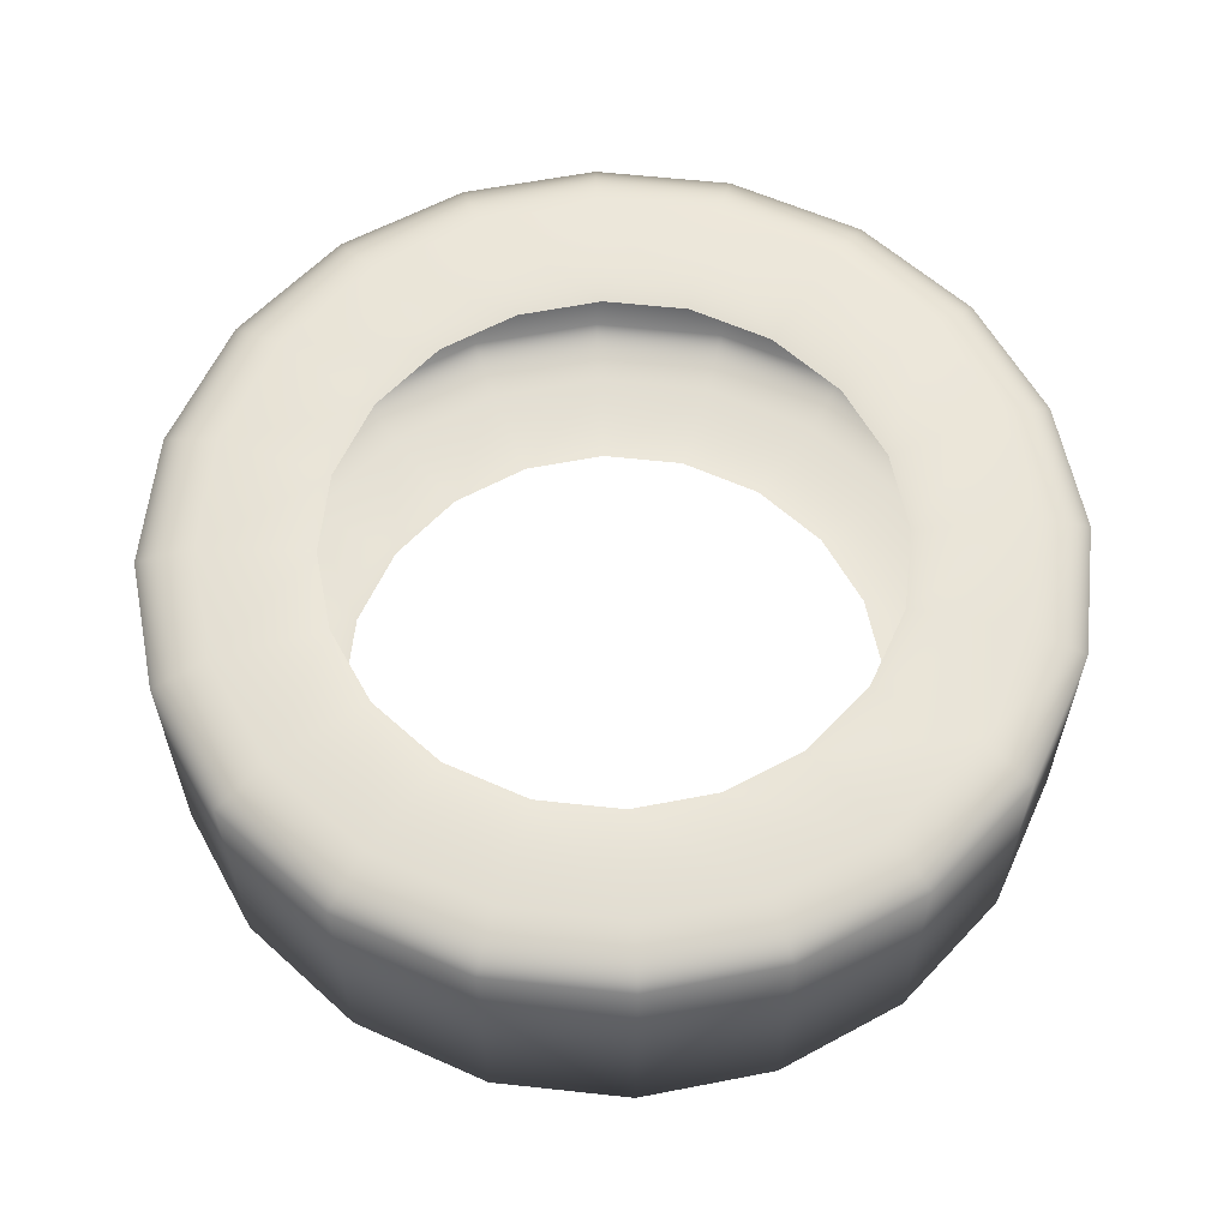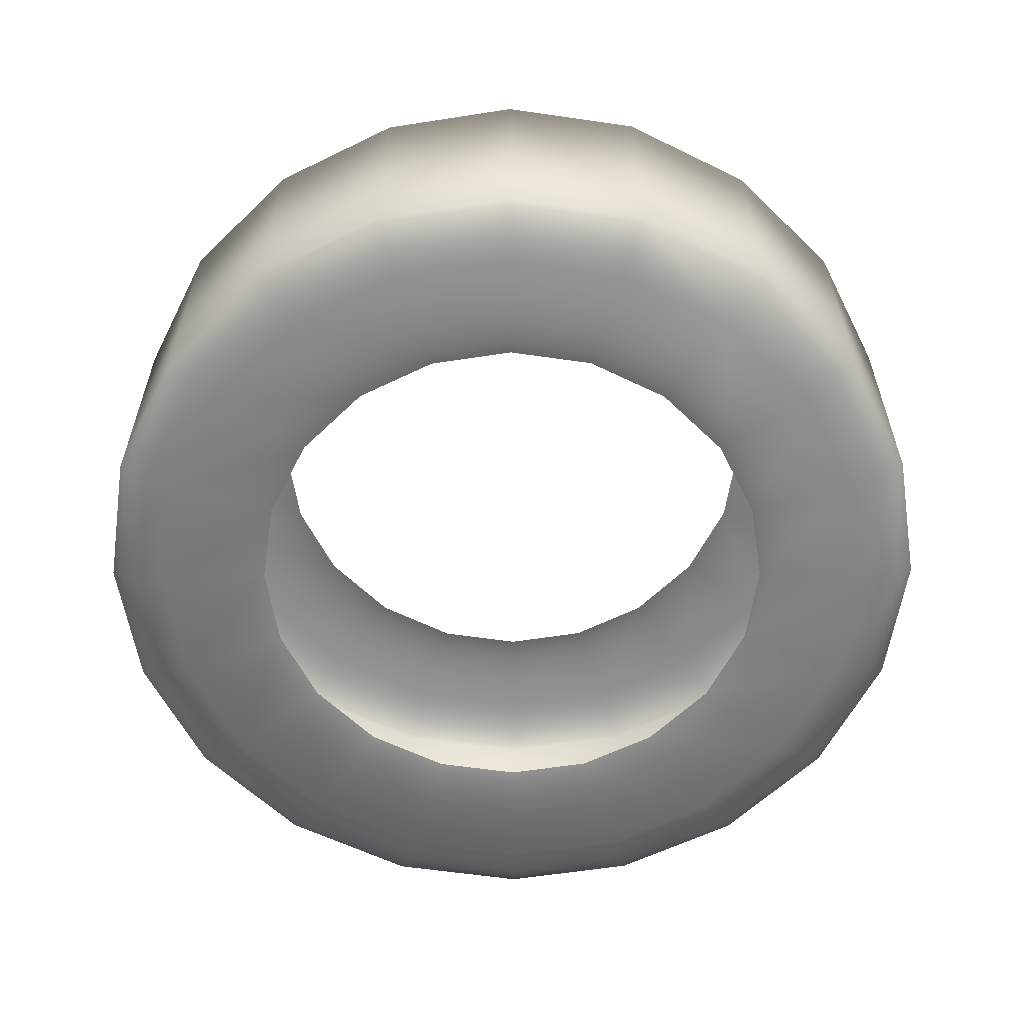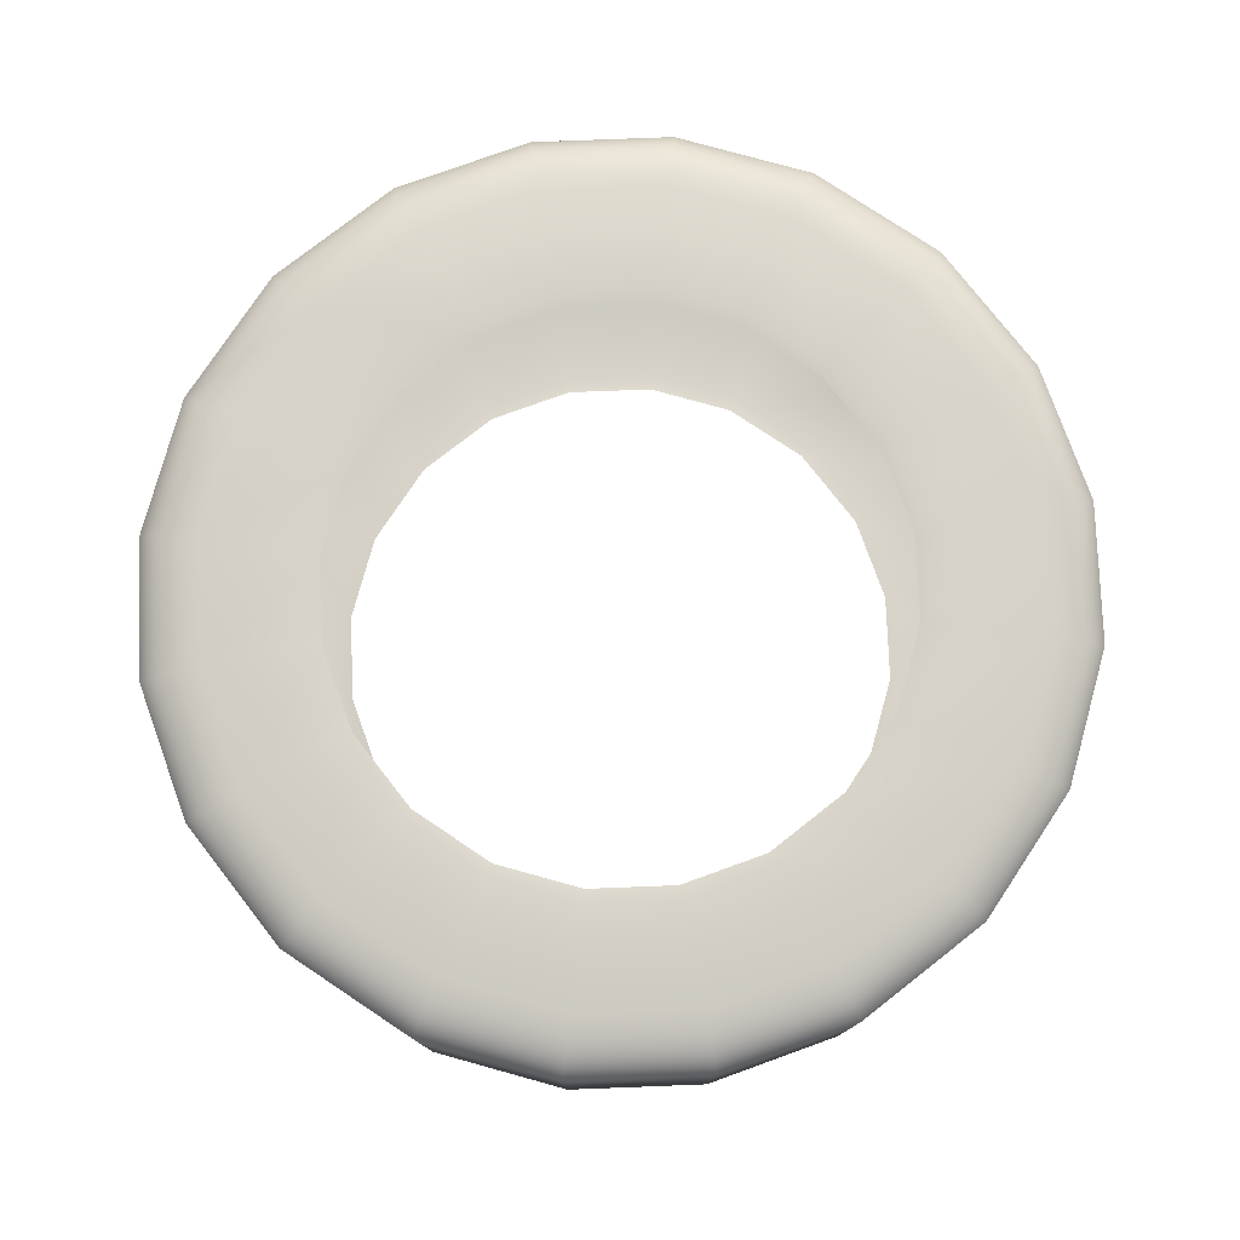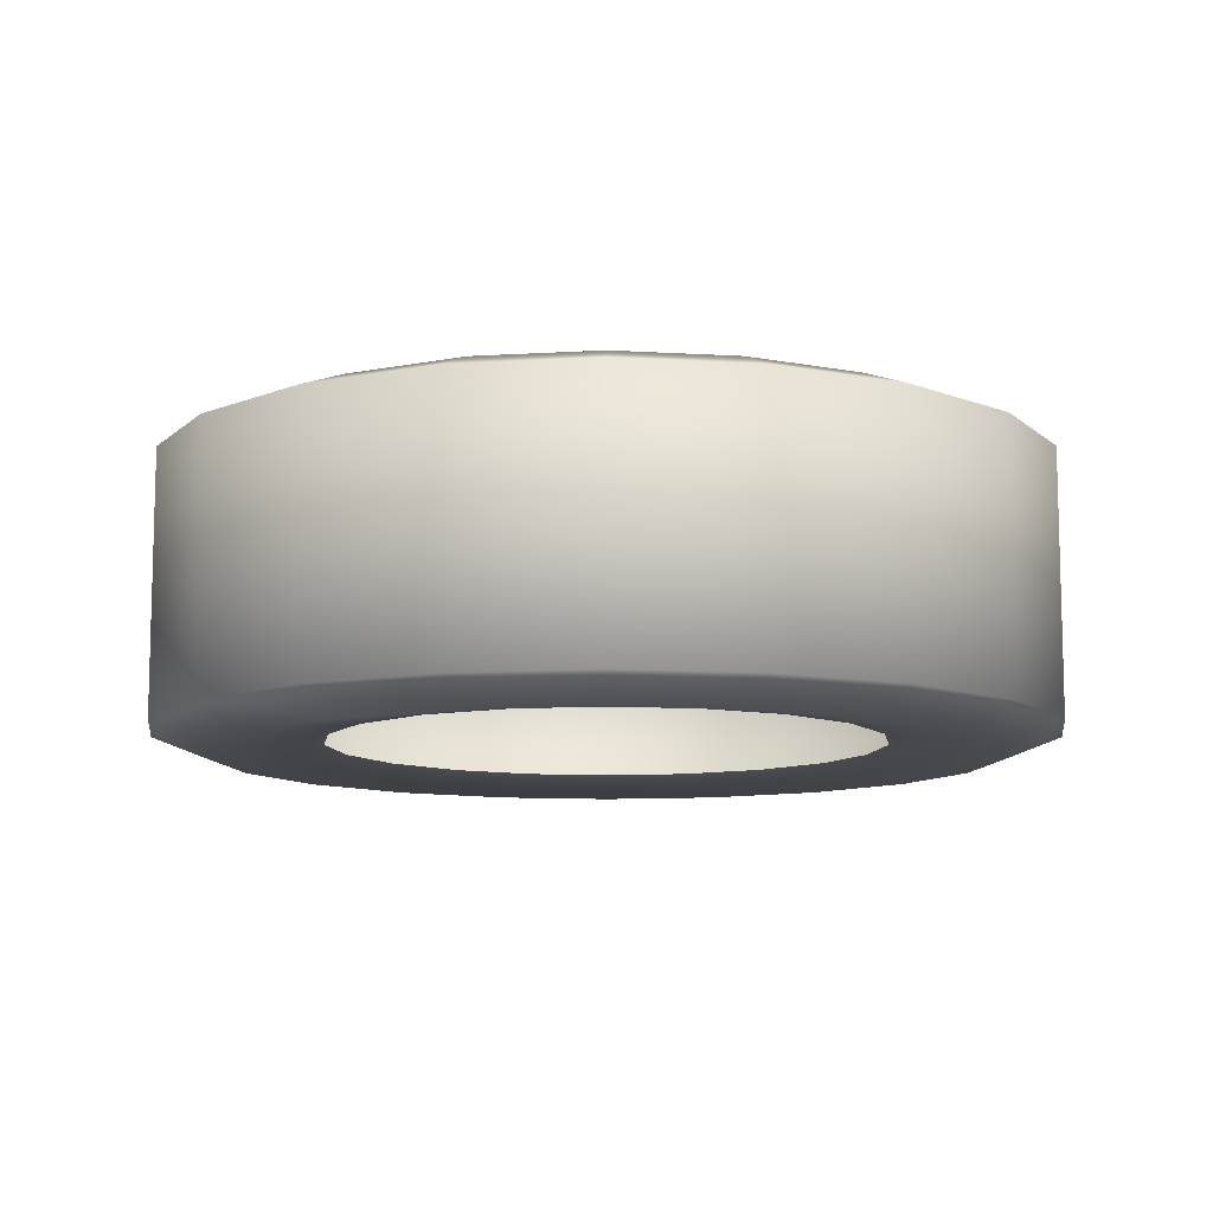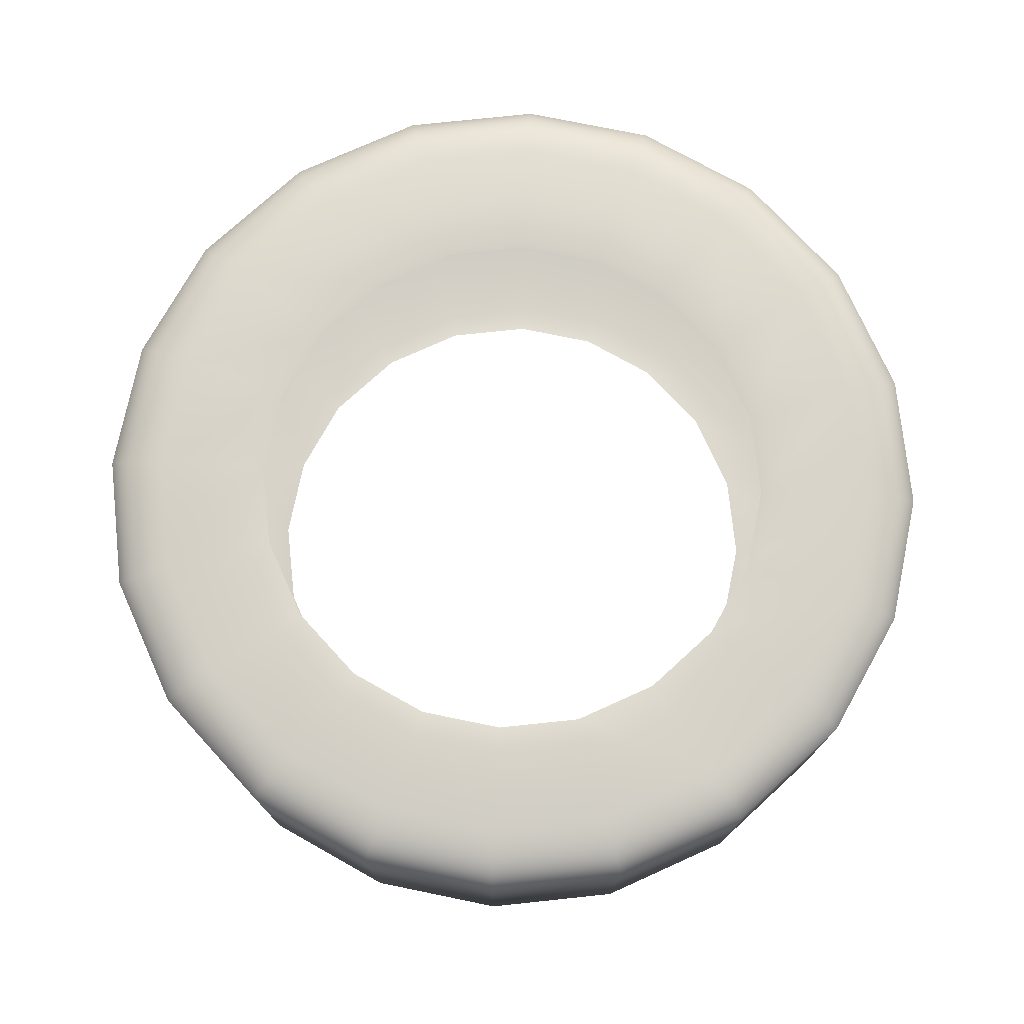
<metadata>
{"format":"obj","ext":"obj","renderer":"f3d","projection":"perspective","resolution":1024,"background":"white","views":[{"elev":60.0,"azim":-146.3,"up":"+Y"},{"elev":-59.3,"azim":-125.9,"up":"+Y"},{"elev":78.0,"azim":132.8,"up":"+Y"},{"elev":-10.0,"azim":-53.8,"up":"+Y"},{"elev":75.2,"azim":-33.4,"up":"+Y"}]}
</metadata>
<code>
g
v  -0 0.0921 0.1858
v  -0 0.1022 0.2606
v  0.0823 0.1022 0.2473
v  0.0587 0.0921 0.1764
v  -0 0.0872 0.2999
v  0.0948 0.0872 0.2846
v  -0 -0.0876 0.2999
v  0.0948 -0.0876 0.2846
v  -0.1858 0.092 0
v  -0.2606 0.1022 0
v  -0.2473 0.1022 0.0823
v  -0.1764 0.092 0.0587
v  -0.2999 0.0872 0
v  -0.2846 0.0872 0.0948
v  -0.2999 -0.0876 0
v  -0.2846 -0.0876 0.0948
v  -0.2606 -0.1027 0
v  -0.2473 -0.1027 0.0823
v  -0.1858 -0.0926 0
v  -0.1764 -0.0926 0.0587
v  -0.2103 0.1022 0.1539
v  -0.15 0.092 0.1097
v  -0.242 0.0872 0.1771
v  -0.242 -0.0876 0.1771
v  -0.2103 -0.1027 0.1539
v  -0.15 -0.0926 0.1097
v  -0.1539 0.1022 0.2103
v  -0.1097 0.092 0.15
v  -0.1771 0.0872 0.242
v  -0.1771 -0.0876 0.242
v  -0.1539 -0.1027 0.2103
v  -0.1097 -0.0926 0.15
v  -0.0823 0.1022 0.2473
v  -0.0587 0.092 0.1764
v  -0.0948 0.0872 0.2846
v  -0.0948 -0.0876 0.2846
v  -0.0823 -0.1027 0.2473
v  -0.0587 -0.0926 0.1764
v  -0 -0.1027 0.2606
v  -0 -0.0926 0.1858
v  0.0823 -0.1027 0.2473
v  0.0587 -0.0926 0.1764
v  0.1539 0.1022 0.2103
v  0.1097 0.092 0.15
v  0.1771 0.0872 0.242
v  0.1771 -0.0876 0.242
v  0.1539 -0.1027 0.2103
v  0.1097 -0.0926 0.15
v  0.2103 0.1022 0.1539
v  0.15 0.092 0.1097
v  0.242 0.0872 0.1771
v  0.242 -0.0876 0.1771
v  0.2103 -0.1027 0.1539
v  0.15 -0.0926 0.1097
v  0.2473 0.1022 0.0823
v  0.1764 0.092 0.0587
v  0.2846 0.0872 0.0948
v  0.2846 -0.0876 0.0948
v  0.2473 -0.1027 0.0823
v  0.1764 -0.0926 0.0587
v  0.2606 0.1022 0
v  0.1858 0.092 0
v  0.2999 0.0872 0
v  0.2999 -0.0876 0
v  0.2606 -0.1027 0
v  0.1858 -0.0926 0
v  0.2473 0.1022 -0.0823
v  0.1764 0.092 -0.0587
v  0.2846 0.0872 -0.0948
v  0.2846 -0.0876 -0.0948
v  0.2473 -0.1027 -0.0823
v  0.1764 -0.0926 -0.0587
v  0.2103 0.1022 -0.1539
v  0.15 0.092 -0.1097
v  0.242 0.0872 -0.1771
v  0.242 -0.0876 -0.1771
v  0.2103 -0.1027 -0.1539
v  0.15 -0.0926 -0.1097
v  0.1539 0.1022 -0.2103
v  0.1097 0.092 -0.15
v  0.1771 0.0872 -0.242
v  0.1771 -0.0876 -0.242
v  0.1539 -0.1027 -0.2103
v  0.1097 -0.0926 -0.15
v  0.0823 0.1022 -0.2473
v  0.0587 0.092 -0.1764
v  0.0948 0.0872 -0.2846
v  0.0948 -0.0876 -0.2846
v  0.0823 -0.1027 -0.2473
v  0.0587 -0.0926 -0.1764
v  -0 0.1022 -0.2606
v  -0 0.092 -0.1858
v  -0 0.0872 -0.2999
v  -0 -0.0876 -0.2999
v  -0 -0.1027 -0.2606
v  -0 -0.0926 -0.1858
v  -0.0823 0.1022 -0.2473
v  -0.0587 0.092 -0.1764
v  -0.0948 0.0872 -0.2846
v  -0.0948 -0.0876 -0.2846
v  -0.0823 -0.1027 -0.2473
v  -0.0587 -0.0926 -0.1764
v  -0.1539 0.1022 -0.2103
v  -0.1097 0.092 -0.15
v  -0.1771 0.0872 -0.242
v  -0.1771 -0.0876 -0.242
v  -0.1539 -0.1027 -0.2103
v  -0.1097 -0.0926 -0.15
v  -0.2103 0.1022 -0.1539
v  -0.15 0.092 -0.1097
v  -0.242 0.0872 -0.1771
v  -0.242 -0.0876 -0.1771
v  -0.2103 -0.1027 -0.1539
v  -0.15 -0.0926 -0.1097
v  -0.2473 0.1022 -0.0823
v  -0.1764 0.092 -0.0587
v  -0.2846 0.0872 -0.0948
v  -0.2846 -0.0876 -0.0948
v  -0.2473 -0.1027 -0.0823
v  -0.1764 -0.0926 -0.0587
g Object02
f 1 2 3
f 3 4 1
f 2 5 6
f 6 3 2
f 5 7 8
f 8 6 5
f 9 10 11
f 11 12 9
f 10 13 14
f 14 11 10
f 13 15 16
f 16 14 13
f 15 17 18
f 18 16 15
f 17 19 20
f 20 18 17
f 12 11 21
f 21 22 12
f 11 14 23
f 23 21 11
f 14 16 24
f 24 23 14
f 16 18 25
f 25 24 16
f 18 20 26
f 26 25 18
f 22 21 27
f 27 28 22
f 21 23 29
f 29 27 21
f 23 24 30
f 30 29 23
f 24 25 31
f 31 30 24
f 25 26 32
f 32 31 25
f 28 27 33
f 33 34 28
f 27 29 35
f 35 33 27
f 29 30 36
f 36 35 29
f 30 31 37
f 37 36 30
f 31 32 38
f 38 37 31
f 34 33 2
f 2 1 34
f 33 35 5
f 5 2 33
f 35 36 7
f 7 5 35
f 36 37 39
f 39 7 36
f 37 38 40
f 40 39 37
f 7 39 41
f 41 8 7
f 39 40 42
f 42 41 39
f 4 3 43
f 43 44 4
f 3 6 45
f 45 43 3
f 6 8 46
f 46 45 6
f 8 41 47
f 47 46 8
f 41 42 48
f 48 47 41
f 44 43 49
f 49 50 44
f 43 45 51
f 51 49 43
f 45 46 52
f 52 51 45
f 46 47 53
f 53 52 46
f 47 48 54
f 54 53 47
f 50 49 55
f 55 56 50
f 49 51 57
f 57 55 49
f 51 52 58
f 58 57 51
f 52 53 59
f 59 58 52
f 53 54 60
f 60 59 53
f 56 55 61
f 61 62 56
f 55 57 63
f 63 61 55
f 57 58 64
f 64 63 57
f 58 59 65
f 65 64 58
f 59 60 66
f 66 65 59
f 62 61 67
f 67 68 62
f 61 63 69
f 69 67 61
f 63 64 70
f 70 69 63
f 64 65 71
f 71 70 64
f 65 66 72
f 72 71 65
f 68 67 73
f 73 74 68
f 67 69 75
f 75 73 67
f 69 70 76
f 76 75 69
f 70 71 77
f 77 76 70
f 71 72 78
f 78 77 71
f 74 73 79
f 79 80 74
f 73 75 81
f 81 79 73
f 75 76 82
f 82 81 75
f 76 77 83
f 83 82 76
f 77 78 84
f 84 83 77
f 80 79 85
f 85 86 80
f 79 81 87
f 87 85 79
f 81 82 88
f 88 87 81
f 82 83 89
f 89 88 82
f 83 84 90
f 90 89 83
f 86 85 91
f 91 92 86
f 85 87 93
f 93 91 85
f 87 88 94
f 94 93 87
f 88 89 95
f 95 94 88
f 89 90 96
f 96 95 89
f 92 91 97
f 97 98 92
f 91 93 99
f 99 97 91
f 93 94 100
f 100 99 93
f 94 95 101
f 101 100 94
f 95 96 102
f 102 101 95
f 98 97 103
f 103 104 98
f 97 99 105
f 105 103 97
f 99 100 106
f 106 105 99
f 100 101 107
f 107 106 100
f 101 102 108
f 108 107 101
f 104 103 109
f 109 110 104
f 103 105 111
f 111 109 103
f 105 106 112
f 112 111 105
f 106 107 113
f 113 112 106
f 107 108 114
f 114 113 107
f 110 109 115
f 115 116 110
f 109 111 117
f 117 115 109
f 111 112 118
f 118 117 111
f 112 113 119
f 119 118 112
f 113 114 120
f 120 119 113
f 116 115 10
f 10 9 116
f 115 117 13
f 13 10 115
f 117 118 15
f 15 13 117
f 118 119 17
f 17 15 118
f 119 120 19
f 19 17 119
g

</code>
